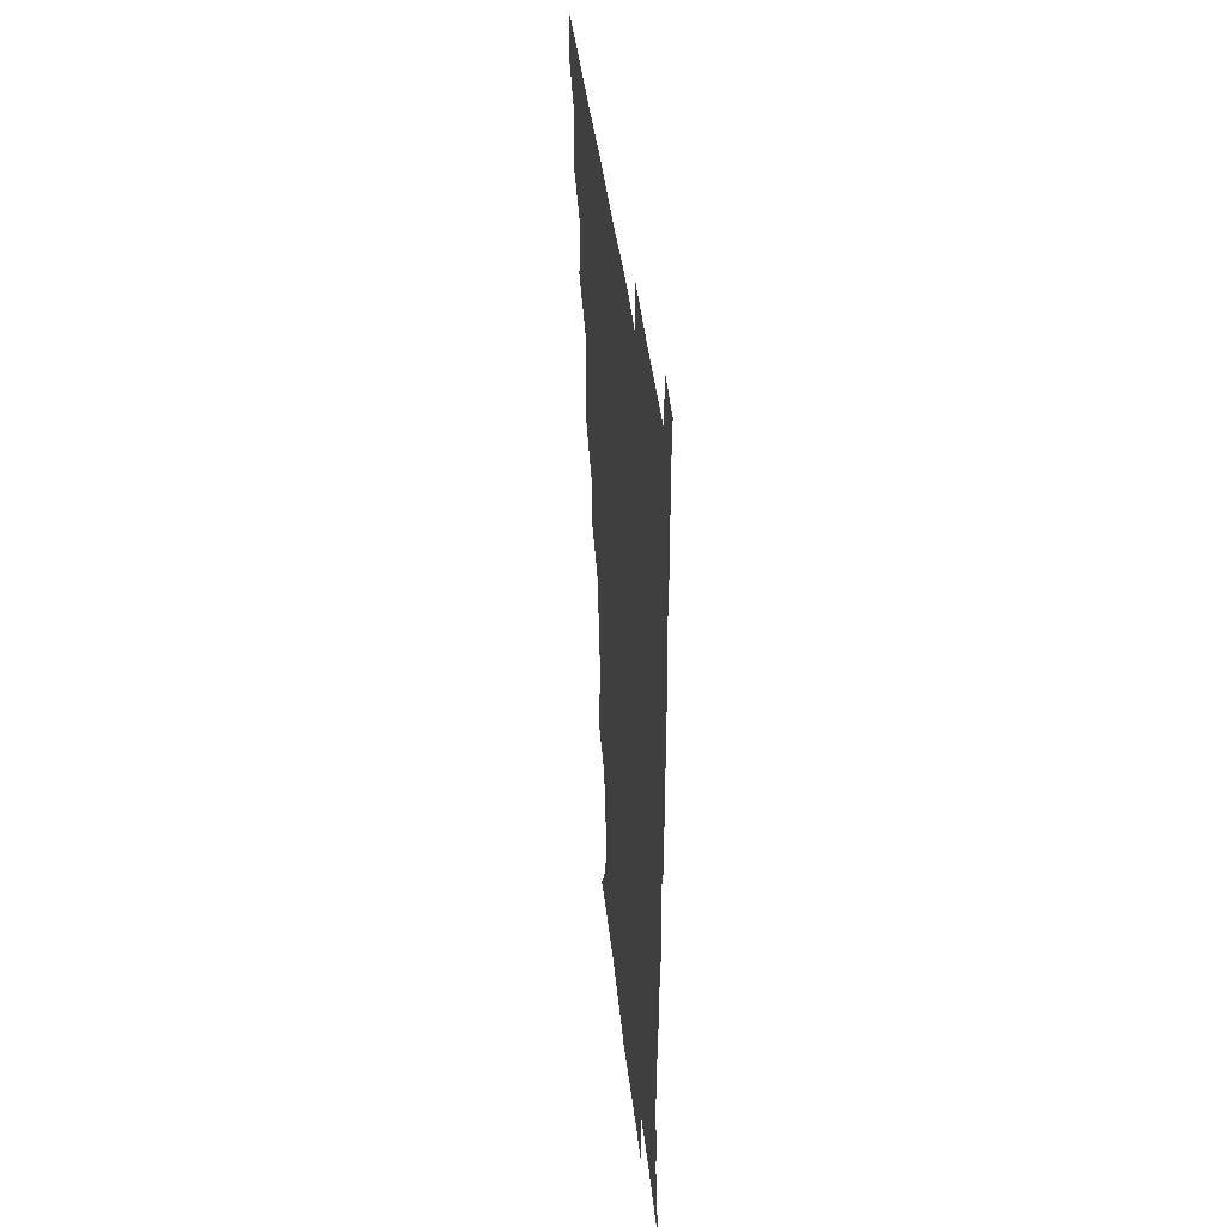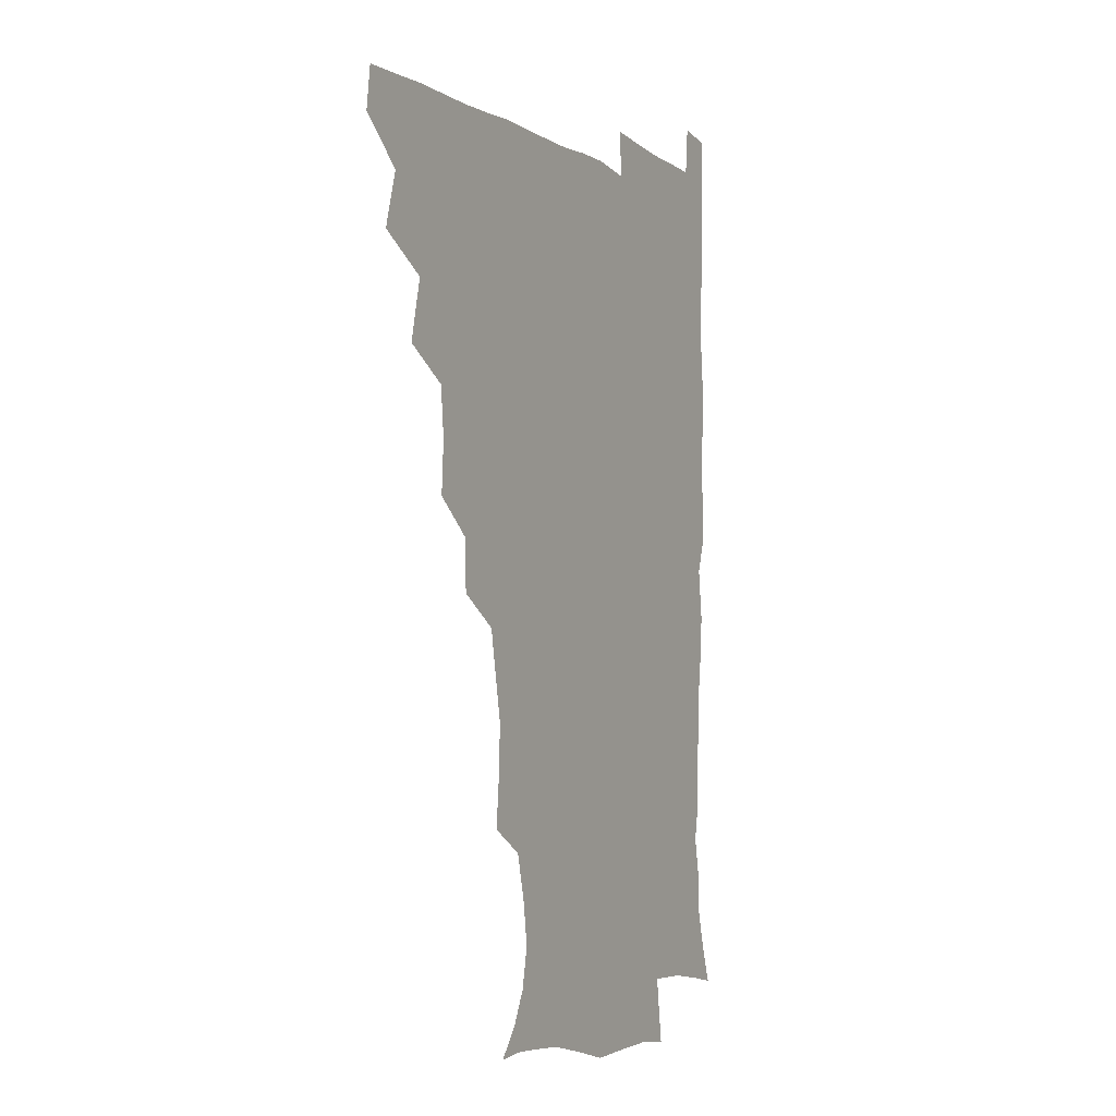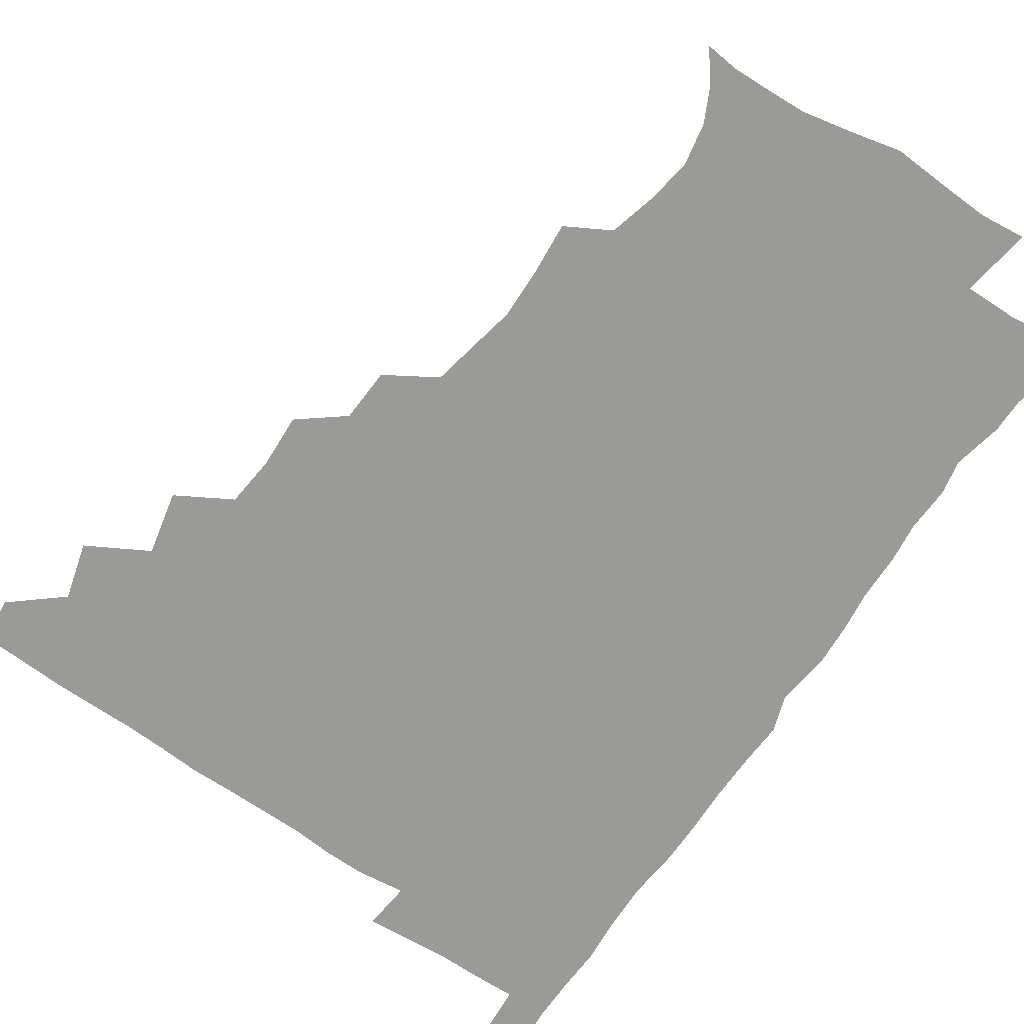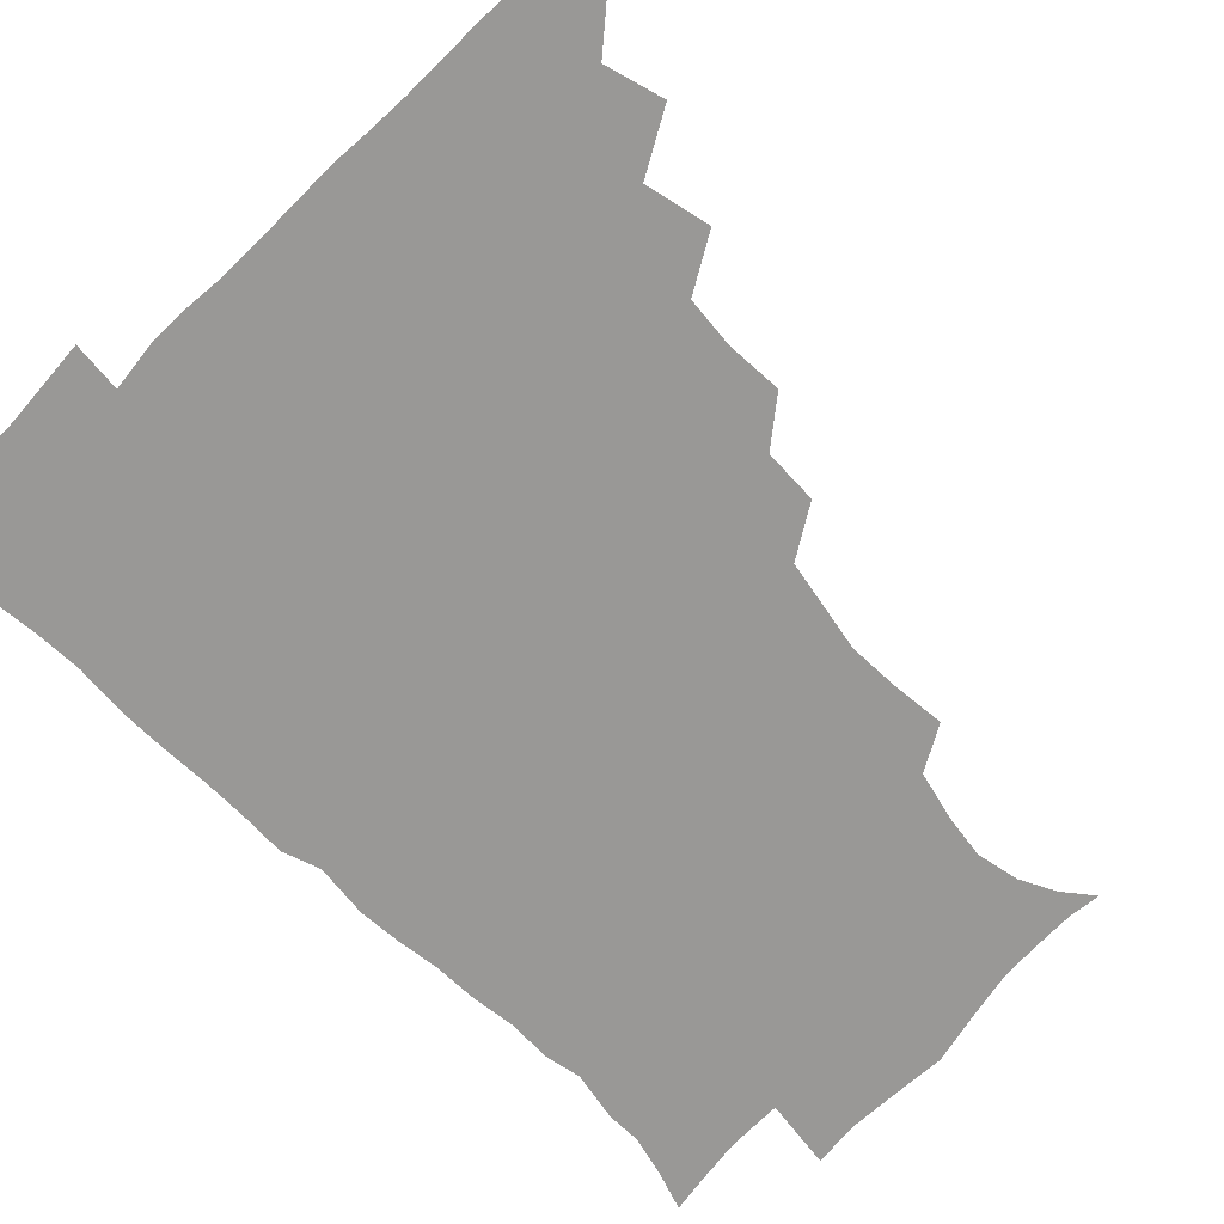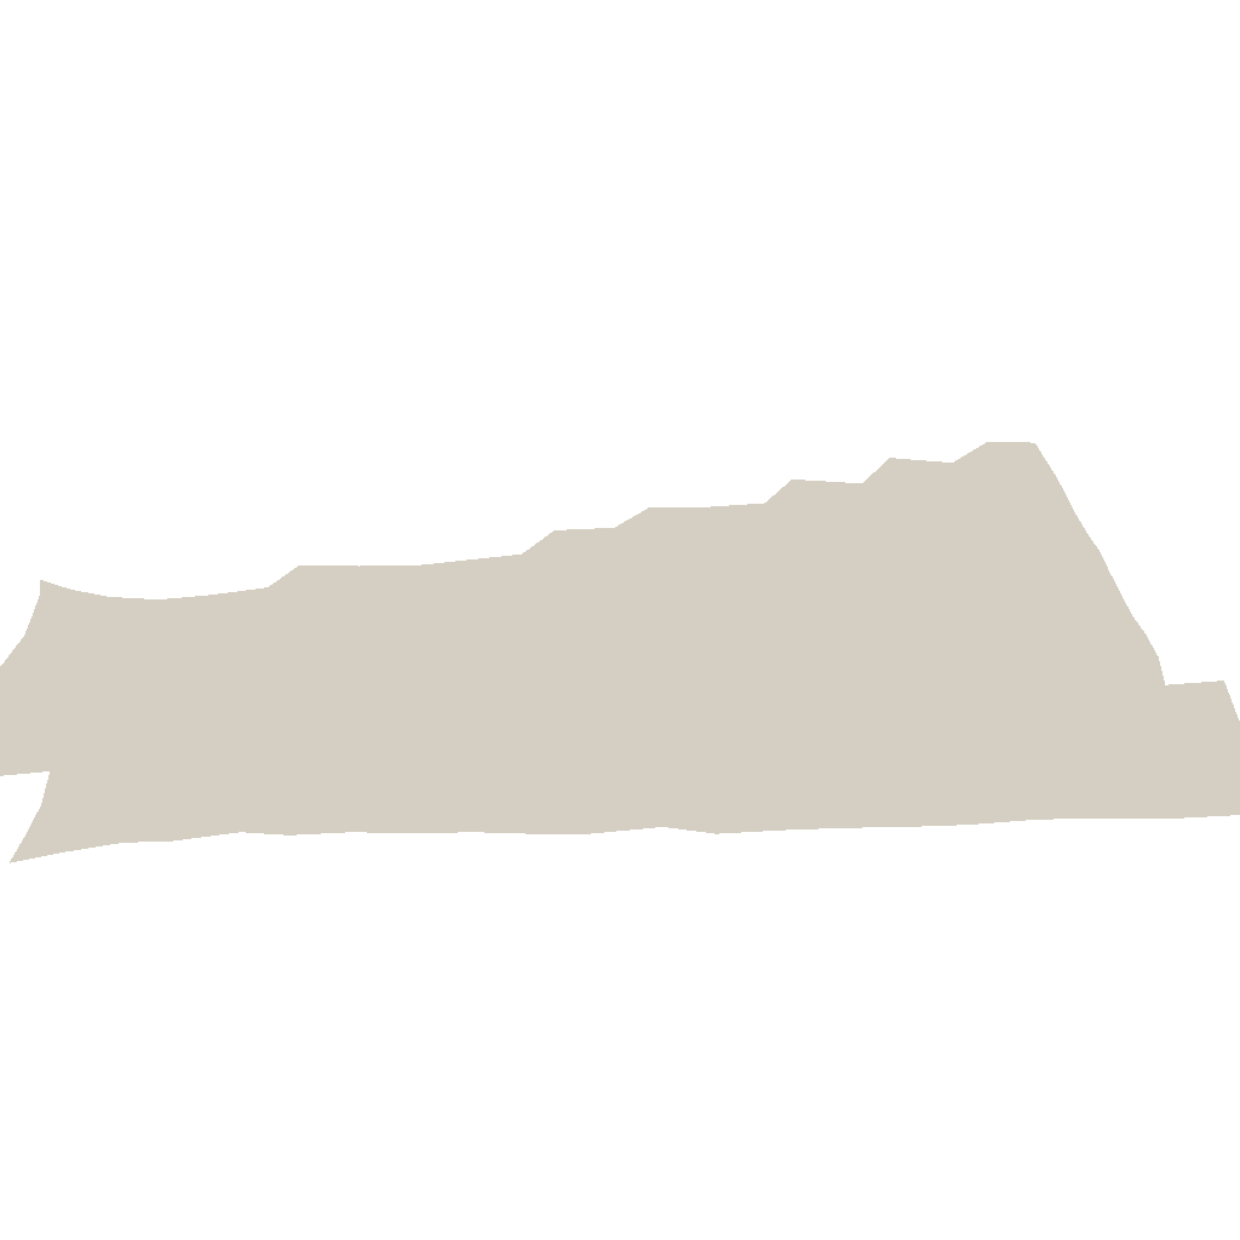
<metadata>
{"format":"obj","ext":"obj","renderer":"f3d","projection":"perspective","resolution":1024,"background":"white","views":[{"elev":41.9,"azim":83.5,"up":"+Y"},{"elev":-4.1,"azim":-62.5,"up":"+Y"},{"elev":-69.2,"azim":-34.7,"up":"+Z"},{"elev":-68.6,"azim":-135.2,"up":"+Z"},{"elev":25.5,"azim":86.1,"up":"+Z"}]}
</metadata>
<code>
v 464.7 479.3 0
v 466.7 494.9 0
v 476.5 444.5 0
v 482.2 464.5 0
v 482.7 480 0
v 481.8 495.4 0
v 492.4 410.5 0
v 497.5 432.6 0
v 497 449.2 0
v 498.7 465.8 0
v 497.6 480.7 0
v 496.6 496.1 0
v 511.9 362.9 0
v 513 381.8 0
v 511.3 399.4 0
v 514.6 420.8 0
v 513.1 435.1 0
v 513.5 451.2 0
v 513.1 466 0
v 512.5 480.7 0
v 511.7 496 0
v 528.1 331.9 0
v 527.3 350.6 0
v 528.6 371.3 0
v 529 390 0
v 529.6 407.5 0
v 528.8 421.4 0
v 528.8 436.9 0
v 528.5 451.6 0
v 527.9 466.2 0
v 527.2 481.1 0
v 526.6 496 0
v 549.2 253.5 0
v 550.9 271.8 0
v 551.5 289.3 0
v 548.7 303.6 0
v 545.4 321.1 0
v 544.7 341.6 0
v 544 358.7 0
v 543.1 374.1 0
v 542.4 389 0
v 543.2 406.6 0
v 544.1 422.9 0
v 544.1 437.7 0
v 543.4 451.9 0
v 542.6 466.5 0
v 541.9 481.3 0
v 541.3 496.5 0
v 553.9 176.5 0
v 561.9 186.6 0
v 567.8 198.4 0
v 570.7 213 0
v 568.6 227.9 0
v 564.4 244.8 0
v 565 265.6 0
v 564.4 281.5 0
v 563.1 296.5 0
v 561.5 312.5 0
v 559.8 328.7 0
v 559.5 346.4 0
v 558.7 361.8 0
v 559.2 378.6 0
v 559 393.8 0
v 559 409 0
v 558.9 423.7 0
v 558.6 437.7 0
v 558.8 452 0
v 557.8 466.3 0
v 556.7 481.6 0
v 555.7 497.4 0
v 565 177.7 0
v 574.2 190 0
v 580.1 206.1 0
v 580.7 220.8 0
v 579.6 238.3 0
v 577.6 253.1 0
v 578 271.6 0
v 577.7 288.1 0
v 576.7 302.9 0
v 575.5 318.2 0
v 574.5 333.1 0
v 573.8 348.8 0
v 573.7 364.5 0
v 573.4 379.5 0
v 573.7 395.3 0
v 573.6 409.9 0
v 573.2 423.7 0
v 573.3 438 0
v 573.4 452 0
v 572.6 466.3 0
v 571.6 481.4 0
v 570.5 497.1 0
v 577.1 177.2 0
v 586.7 191.6 0
v 592.4 210.9 0
v 592.8 227.6 0
v 591.8 243.2 0
v 591.3 258.9 0
v 591.1 273.9 0
v 590.3 289.9 0
v 589.9 306 0
v 589.1 319.5 0
v 588.6 335.7 0
v 588 349.9 0
v 588 365.6 0
v 587.8 380 0
v 587.8 395.3 0
v 587.9 410.1 0
v 587.9 424.5 0
v 587.7 438 0
v 587.5 452.1 0
v 587.3 466.2 0
v 586.7 480.9 0
v 585.4 497.1 0
v 592.3 176.4 0
v 602.4 196.2 0
v 605.3 214.2 0
v 605.5 229.3 0
v 604.5 244.5 0
v 604.1 259.1 0
v 604.2 277.5 0
v 603.9 291.6 0
v 603.2 305.9 0
v 603.1 322.3 0
v 602.5 335.5 0
v 602 349.7 0
v 602 365.4 0
v 602.1 380.9 0
v 602.1 395.7 0
v 602.4 410.5 0
v 602.1 423.7 0
v 602.1 437.9 0
v 602.2 452.2 0
v 602 466.2 0
v 601.7 480.5 0
v 600.2 497 0
v 609.3 172.7 0
v 616.5 196.7 0
v 618.1 214.9 0
v 618.6 232.1 0
v 617.8 245.4 0
v 617.7 262.9 0
v 617.5 277.5 0
v 617.2 292.3 0
v 617.1 307.7 0
v 616.8 322 0
v 616.5 336.8 0
v 616.4 351.5 0
v 616.4 367.2 0
v 616.4 381 0
v 616.2 394.3 0
v 616.6 411.1 0
v 616.7 424.2 0
v 617 438.5 0
v 616.8 452.5 0
v 616.3 466.8 0
v 616.2 480.9 0
v 614.6 498.1 0
v 627.1 168.4 0
v 630.7 196.4 0
v 631.2 216.6 0
v 631.6 232.9 0
v 631.8 247.9 0
v 631.4 261.3 0
v 631.1 276.5 0
v 630.8 291.4 0
v 630.3 307.3 0
v 630.6 323.3 0
v 630.4 336.9 0
v 630.4 352.2 0
v 630.4 366.7 0
v 630.5 381.6 0
v 630.6 395.9 0
v 630.6 410.5 0
v 631 423.7 0
v 631.4 439.4 0
v 631.4 452.8 0
v 631.5 466.8 0
v 630.9 481.6 0
v 629.1 498.2 0
v 645.6 169.3 0
v 645.6 197 0
v 645.2 213.8 0
v 644.4 232.3 0
v 645.1 247.3 0
v 644.9 261.3 0
v 644.5 277 0
v 644.4 292 0
v 644.2 306.3 0
v 644.1 322.8 0
v 644.3 336.4 0
v 644.1 352.2 0
v 644.5 366.2 0
v 644.4 381.6 0
v 644.5 395.7 0
v 644.4 410.6 0
v 645.3 423.5 0
v 645.4 438.8 0
v 645.8 452.9 0
v 645.9 467 0
v 646.2 481.3 0
v 646.1 496.1 0
v 644.5 513.1 0
v 663.3 170 0
v 660.4 195.6 0
v 659 214.4 0
v 659.3 227.6 0
v 657.7 246.9 0
v 657.9 262.3 0
v 657.7 277.5 0
v 657.6 293 0
v 658 305.8 0
v 657.5 322.2 0
v 658.1 335.9 0
v 658.8 349.6 0
v 658.4 365.7 0
v 658.3 381 0
v 658.6 395.1 0
v 658.8 409.6 0
v 659.4 423.7 0
v 659.4 439.4 0
v 660 453 0
v 660.5 467 0
v 660.9 481.2 0
v 660.8 495.8 0
v 659.4 511.8 0
v 679 168.2 0
v 675.7 192.4 0
v 673.3 211.7 0
v 672.5 228.3 0
v 670.9 245.5 0
v 670.5 261.7 0
v 670.3 277.9 0
v 670.6 292.4 0
v 671.1 306.3 0
v 670.9 321.5 0
v 672.2 334.3 0
v 672.3 349.6 0
v 672.4 364.4 0
v 672.1 380.1 0
v 672.4 394.6 0
v 672 410.4 0
v 673.5 423.4 0
v 673.6 438.6 0
v 674.3 452.8 0
v 674.8 466.9 0
v 675.3 481.3 0
v 675.6 495.3 0
v 675 510.5 0
v 694 192 0
v 688 210.2 0
v 685.1 228.1 0
v 684.8 242.3 0
v 684.5 257.3 0
v 684.5 272.7 0
v 684.2 288.5 0
v 684.3 303.9 0
v 685.4 317.7 0
v 686.5 331.4 0
v 686.1 347.5 0
v 686.1 362.8 0
v 686.7 377.4 0
v 686.9 392.4 0
v 687.9 406.8 0
v 687.6 422.4 0
v 688.3 436.8 0
v 688.2 452.7 0
v 689 467 0
v 689.5 481.3 0
v 690 495.7 0
v 690 510.4 0
v 710 189.7 0
v 702.9 206.9 0
v 700.6 221.4 0
v 698.1 238.3 0
v 697.8 252.4 0
v 698 267.6 0
v 698.5 282.2 0
v 698.4 298.4 0
v 699.6 312.5 0
v 700.6 327.2 0
v 700 343.6 0
v 700 359.3 0
v 701.6 373.5 0
v 702.6 387.9 0
v 702.5 403.6 0
v 701.3 420.6 0
v 702.7 434.7 0
v 703.5 450 0
v 703.5 465.8 0
v 704.1 480.7 0
v 704.6 495.5 0
v 705 509.9 0
v 706.5 527.5 0
v 723.2 187.3 0
v 718.7 200.5 0
v 714.9 214.6 0
v 715 226.6 0
v 711.6 243.9 0
v 714 256 0
v 713.5 272 0
v 715.2 286.3 0
v 715.5 302.1 0
v 717.4 316.6 0
v 718.4 331.8 0
v 716.2 350.4 0
v 720.6 363.5 0
v 719.9 379.7 0
v 719.8 395.7 0
v 720.3 411.5 0
v 720.4 427.5 0
v 718.8 446 0
v 719.4 462.6 0
v 720.8 478.2 0
v 720.1 494.8 0
v 720.1 510.1 0
v 721.3 525.1 0
f 4 5 1
f 1 5 2
f 5 6 2
f 8 9 3
f 3 9 4
f 9 10 4
f 4 10 5
f 10 11 5
f 5 11 6
f 11 12 6
f 15 16 7
f 7 16 8
f 16 17 8
f 8 17 9
f 17 18 9
f 9 18 10
f 18 19 10
f 10 19 11
f 19 20 11
f 11 20 12
f 20 21 12
f 23 24 13
f 13 24 14
f 24 25 14
f 14 25 15
f 25 26 15
f 15 26 16
f 26 27 16
f 16 27 17
f 27 28 17
f 17 28 18
f 28 29 18
f 18 29 19
f 29 30 19
f 19 30 20
f 30 31 20
f 20 31 21
f 31 32 21
f 37 38 22
f 22 38 23
f 38 39 23
f 23 39 24
f 39 40 24
f 24 40 25
f 40 41 25
f 25 41 26
f 41 42 26
f 26 42 27
f 42 43 27
f 27 43 28
f 43 44 28
f 28 44 29
f 44 45 29
f 29 45 30
f 45 46 30
f 30 46 31
f 46 47 31
f 31 47 32
f 47 48 32
f 54 55 33
f 33 55 34
f 55 56 34
f 34 56 35
f 56 57 35
f 35 57 36
f 57 58 36
f 36 58 37
f 58 59 37
f 37 59 38
f 59 60 38
f 38 60 39
f 60 61 39
f 39 61 40
f 61 62 40
f 40 62 41
f 62 63 41
f 41 63 42
f 63 64 42
f 42 64 43
f 64 65 43
f 43 65 44
f 65 66 44
f 44 66 45
f 66 67 45
f 45 67 46
f 67 68 46
f 46 68 47
f 68 69 47
f 47 69 48
f 69 70 48
f 49 71 50
f 71 72 50
f 50 72 51
f 72 73 51
f 51 73 52
f 73 74 52
f 52 74 53
f 74 75 53
f 53 75 54
f 75 76 54
f 54 76 55
f 76 77 55
f 55 77 56
f 77 78 56
f 56 78 57
f 78 79 57
f 57 79 58
f 79 80 58
f 58 80 59
f 80 81 59
f 59 81 60
f 81 82 60
f 60 82 61
f 82 83 61
f 61 83 62
f 83 84 62
f 62 84 63
f 84 85 63
f 63 85 64
f 85 86 64
f 64 86 65
f 86 87 65
f 65 87 66
f 87 88 66
f 66 88 67
f 88 89 67
f 67 89 68
f 89 90 68
f 68 90 69
f 90 91 69
f 69 91 70
f 91 92 70
f 71 93 72
f 93 94 72
f 72 94 73
f 94 95 73
f 73 95 74
f 95 96 74
f 74 96 75
f 96 97 75
f 75 97 76
f 97 98 76
f 76 98 77
f 98 99 77
f 77 99 78
f 99 100 78
f 78 100 79
f 100 101 79
f 79 101 80
f 101 102 80
f 80 102 81
f 102 103 81
f 81 103 82
f 103 104 82
f 82 104 83
f 104 105 83
f 83 105 84
f 105 106 84
f 84 106 85
f 106 107 85
f 85 107 86
f 107 108 86
f 86 108 87
f 108 109 87
f 87 109 88
f 109 110 88
f 88 110 89
f 110 111 89
f 89 111 90
f 111 112 90
f 90 112 91
f 112 113 91
f 91 113 92
f 113 114 92
f 93 115 94
f 115 116 94
f 94 116 95
f 116 117 95
f 95 117 96
f 117 118 96
f 96 118 97
f 118 119 97
f 97 119 98
f 119 120 98
f 98 120 99
f 120 121 99
f 99 121 100
f 121 122 100
f 100 122 101
f 122 123 101
f 101 123 102
f 123 124 102
f 102 124 103
f 124 125 103
f 103 125 104
f 125 126 104
f 104 126 105
f 126 127 105
f 105 127 106
f 127 128 106
f 106 128 107
f 128 129 107
f 107 129 108
f 129 130 108
f 108 130 109
f 130 131 109
f 109 131 110
f 131 132 110
f 110 132 111
f 132 133 111
f 111 133 112
f 133 134 112
f 112 134 113
f 134 135 113
f 113 135 114
f 135 136 114
f 115 137 116
f 137 138 116
f 116 138 117
f 138 139 117
f 117 139 118
f 139 140 118
f 118 140 119
f 140 141 119
f 119 141 120
f 141 142 120
f 120 142 121
f 142 143 121
f 121 143 122
f 143 144 122
f 122 144 123
f 144 145 123
f 123 145 124
f 145 146 124
f 124 146 125
f 146 147 125
f 125 147 126
f 147 148 126
f 126 148 127
f 148 149 127
f 127 149 128
f 149 150 128
f 128 150 129
f 150 151 129
f 129 151 130
f 151 152 130
f 130 152 131
f 152 153 131
f 131 153 132
f 153 154 132
f 132 154 133
f 154 155 133
f 133 155 134
f 155 156 134
f 134 156 135
f 156 157 135
f 135 157 136
f 157 158 136
f 137 159 138
f 159 160 138
f 138 160 139
f 160 161 139
f 139 161 140
f 161 162 140
f 140 162 141
f 162 163 141
f 141 163 142
f 163 164 142
f 142 164 143
f 164 165 143
f 143 165 144
f 165 166 144
f 144 166 145
f 166 167 145
f 145 167 146
f 167 168 146
f 146 168 147
f 168 169 147
f 147 169 148
f 169 170 148
f 148 170 149
f 170 171 149
f 149 171 150
f 171 172 150
f 150 172 151
f 172 173 151
f 151 173 152
f 173 174 152
f 152 174 153
f 174 175 153
f 153 175 154
f 175 176 154
f 154 176 155
f 176 177 155
f 155 177 156
f 177 178 156
f 156 178 157
f 178 179 157
f 157 179 158
f 179 180 158
f 159 181 160
f 181 182 160
f 160 182 161
f 182 183 161
f 161 183 162
f 183 184 162
f 162 184 163
f 184 185 163
f 163 185 164
f 185 186 164
f 164 186 165
f 186 187 165
f 165 187 166
f 187 188 166
f 166 188 167
f 188 189 167
f 167 189 168
f 189 190 168
f 168 190 169
f 190 191 169
f 169 191 170
f 191 192 170
f 170 192 171
f 192 193 171
f 171 193 172
f 193 194 172
f 172 194 173
f 194 195 173
f 173 195 174
f 195 196 174
f 174 196 175
f 196 197 175
f 175 197 176
f 197 198 176
f 176 198 177
f 198 199 177
f 177 199 178
f 199 200 178
f 178 200 179
f 200 201 179
f 179 201 180
f 201 202 180
f 181 204 182
f 204 205 182
f 182 205 183
f 205 206 183
f 183 206 184
f 206 207 184
f 184 207 185
f 207 208 185
f 185 208 186
f 208 209 186
f 186 209 187
f 209 210 187
f 187 210 188
f 210 211 188
f 188 211 189
f 211 212 189
f 189 212 190
f 212 213 190
f 190 213 191
f 213 214 191
f 191 214 192
f 214 215 192
f 192 215 193
f 215 216 193
f 193 216 194
f 216 217 194
f 194 217 195
f 217 218 195
f 195 218 196
f 218 219 196
f 196 219 197
f 219 220 197
f 197 220 198
f 220 221 198
f 198 221 199
f 221 222 199
f 199 222 200
f 222 223 200
f 200 223 201
f 223 224 201
f 201 224 202
f 224 225 202
f 202 225 203
f 225 226 203
f 204 227 205
f 227 228 205
f 205 228 206
f 228 229 206
f 206 229 207
f 229 230 207
f 207 230 208
f 230 231 208
f 208 231 209
f 231 232 209
f 209 232 210
f 232 233 210
f 210 233 211
f 233 234 211
f 211 234 212
f 234 235 212
f 212 235 213
f 235 236 213
f 213 236 214
f 236 237 214
f 214 237 215
f 237 238 215
f 215 238 216
f 238 239 216
f 216 239 217
f 239 240 217
f 217 240 218
f 240 241 218
f 218 241 219
f 241 242 219
f 219 242 220
f 242 243 220
f 220 243 221
f 243 244 221
f 221 244 222
f 244 245 222
f 222 245 223
f 245 246 223
f 223 246 224
f 246 247 224
f 224 247 225
f 247 248 225
f 225 248 226
f 248 249 226
f 228 250 229
f 250 251 229
f 229 251 230
f 251 252 230
f 230 252 231
f 252 253 231
f 231 253 232
f 253 254 232
f 232 254 233
f 254 255 233
f 233 255 234
f 255 256 234
f 234 256 235
f 256 257 235
f 235 257 236
f 257 258 236
f 236 258 237
f 258 259 237
f 237 259 238
f 259 260 238
f 238 260 239
f 260 261 239
f 239 261 240
f 261 262 240
f 240 262 241
f 262 263 241
f 241 263 242
f 263 264 242
f 242 264 243
f 264 265 243
f 243 265 244
f 265 266 244
f 244 266 245
f 266 267 245
f 245 267 246
f 267 268 246
f 246 268 247
f 268 269 247
f 247 269 248
f 269 270 248
f 248 270 249
f 270 271 249
f 250 272 251
f 272 273 251
f 251 273 252
f 273 274 252
f 252 274 253
f 274 275 253
f 253 275 254
f 275 276 254
f 254 276 255
f 276 277 255
f 255 277 256
f 277 278 256
f 256 278 257
f 278 279 257
f 257 279 258
f 279 280 258
f 258 280 259
f 280 281 259
f 259 281 260
f 281 282 260
f 260 282 261
f 282 283 261
f 261 283 262
f 283 284 262
f 262 284 263
f 284 285 263
f 263 285 264
f 285 286 264
f 264 286 265
f 286 287 265
f 265 287 266
f 287 288 266
f 266 288 267
f 288 289 267
f 267 289 268
f 289 290 268
f 268 290 269
f 290 291 269
f 269 291 270
f 291 292 270
f 270 292 271
f 292 293 271
f 272 295 273
f 295 296 273
f 273 296 274
f 296 297 274
f 274 297 275
f 297 298 275
f 275 298 276
f 298 299 276
f 276 299 277
f 299 300 277
f 277 300 278
f 300 301 278
f 278 301 279
f 301 302 279
f 279 302 280
f 302 303 280
f 280 303 281
f 303 304 281
f 281 304 282
f 304 305 282
f 282 305 283
f 305 306 283
f 283 306 284
f 306 307 284
f 284 307 285
f 307 308 285
f 285 308 286
f 308 309 286
f 286 309 287
f 309 310 287
f 287 310 288
f 310 311 288
f 288 311 289
f 311 312 289
f 289 312 290
f 312 313 290
f 290 313 291
f 313 314 291
f 291 314 292
f 314 315 292
f 292 315 293
f 315 316 293
f 293 316 294
f 316 317 294

</code>
